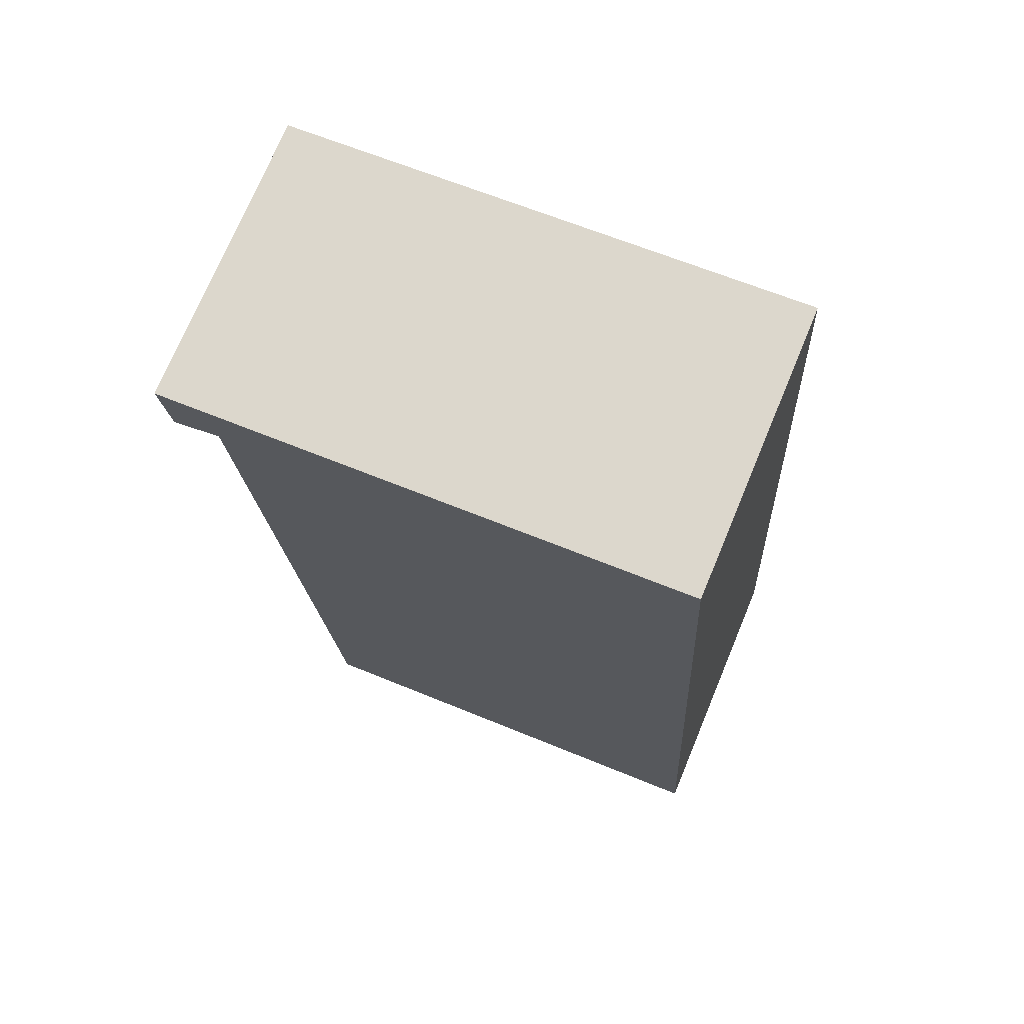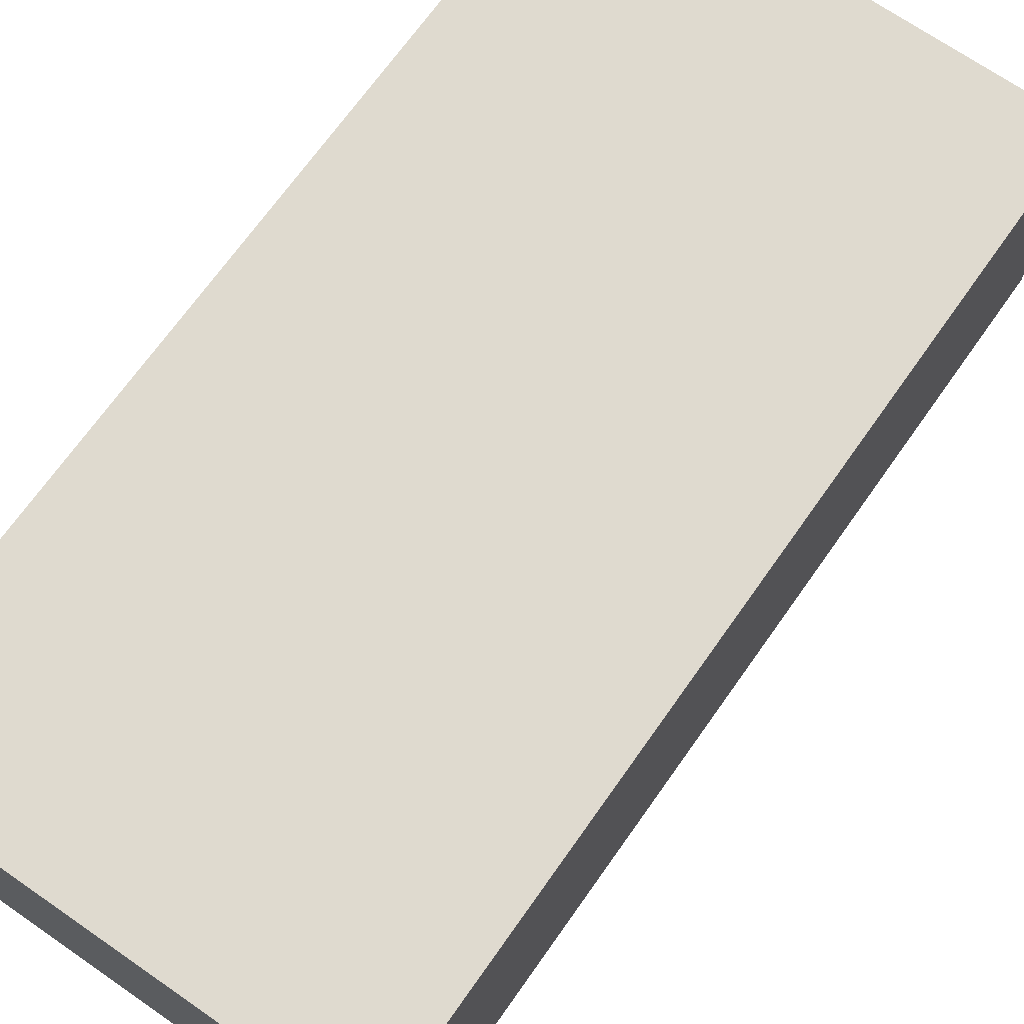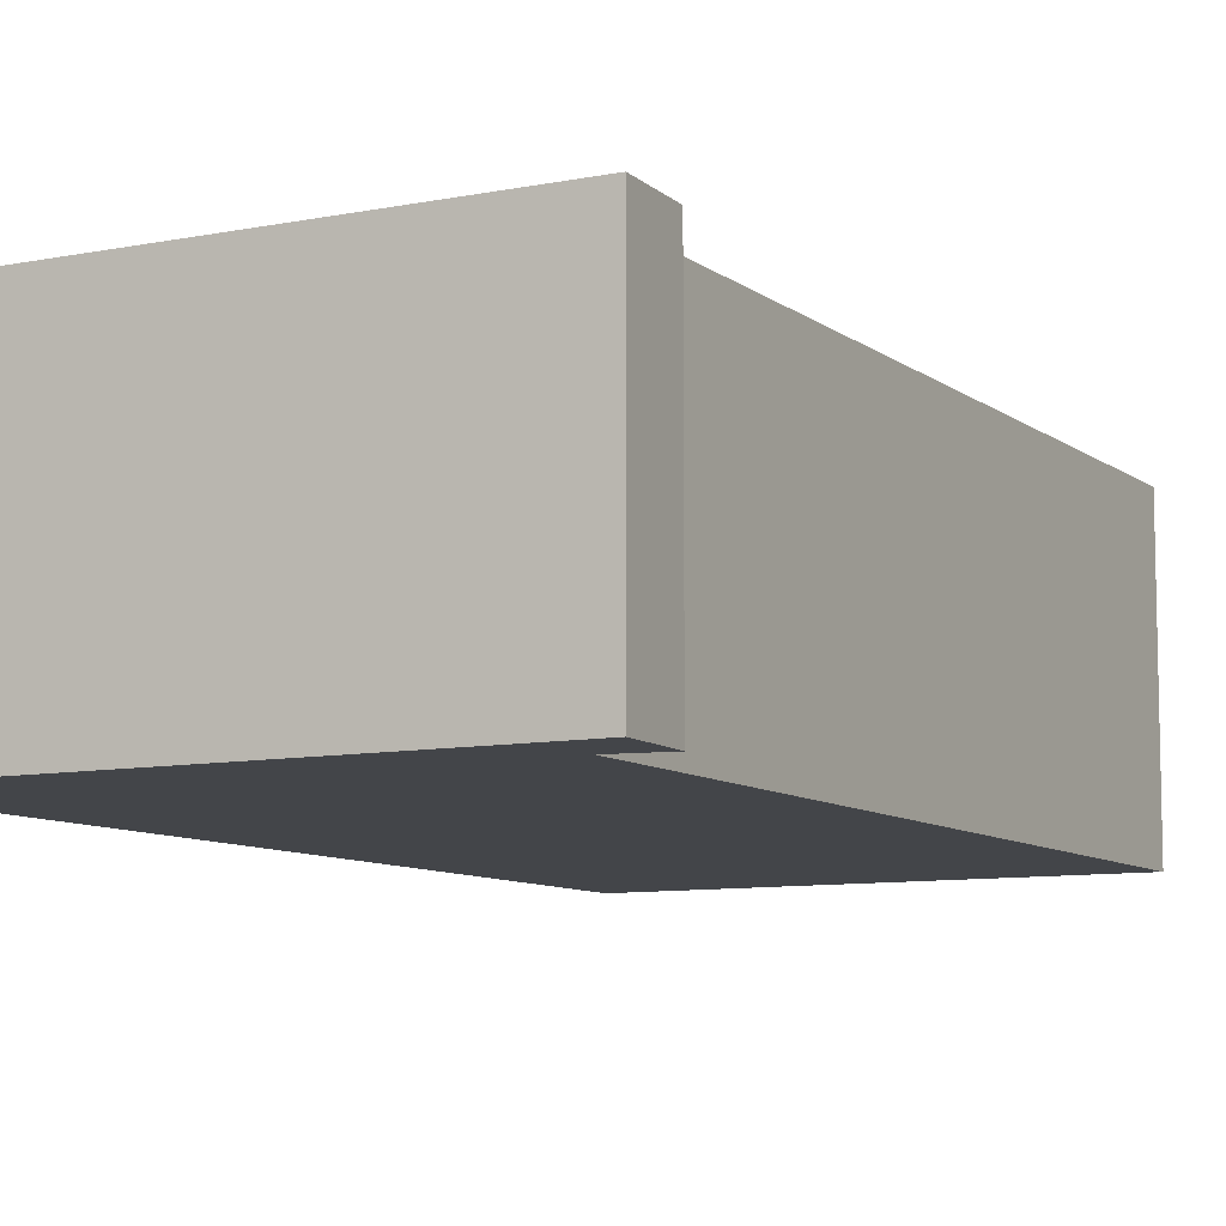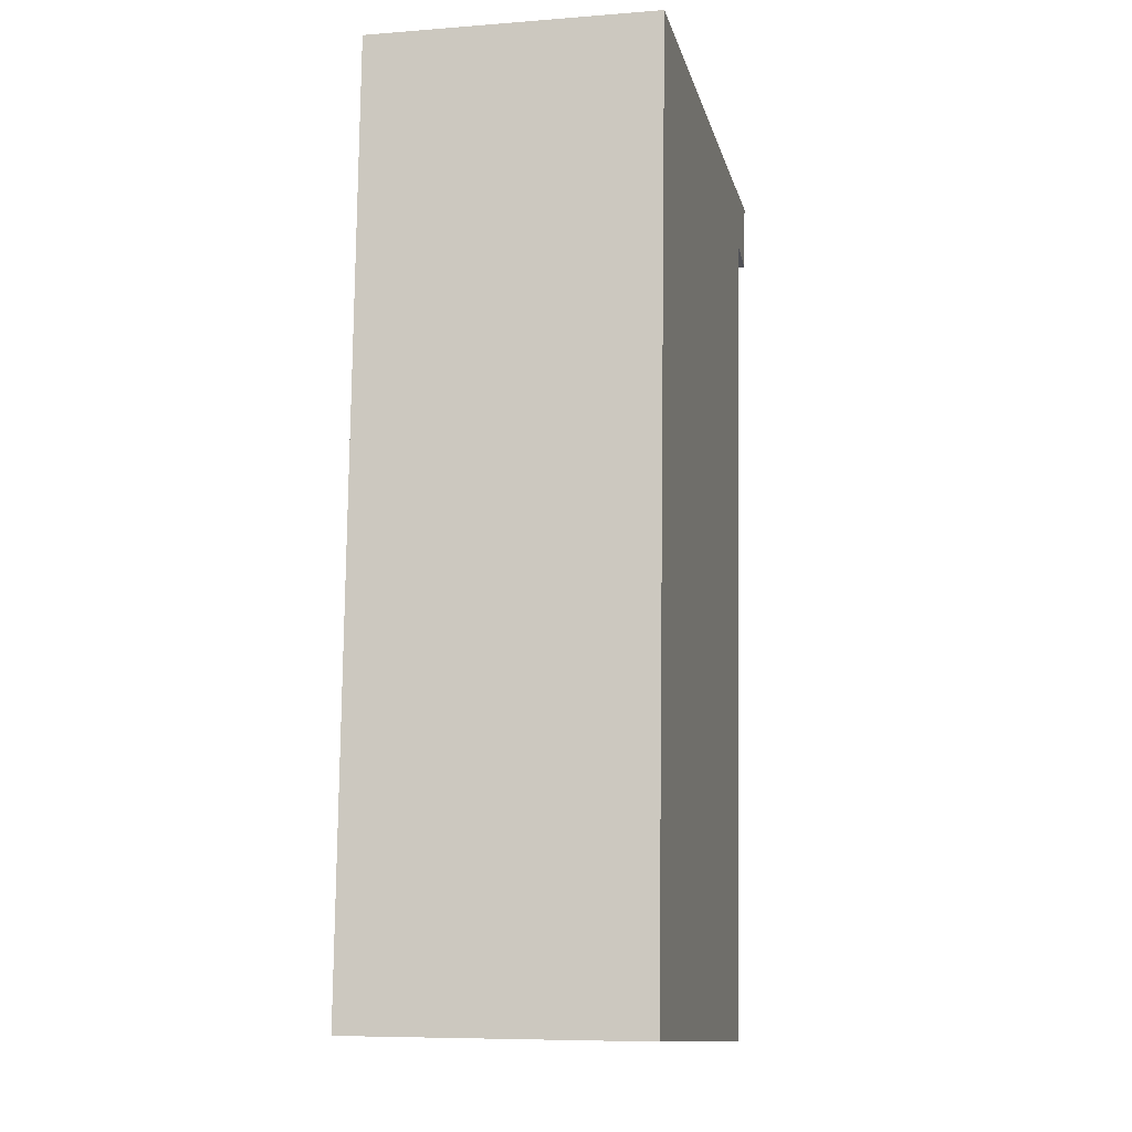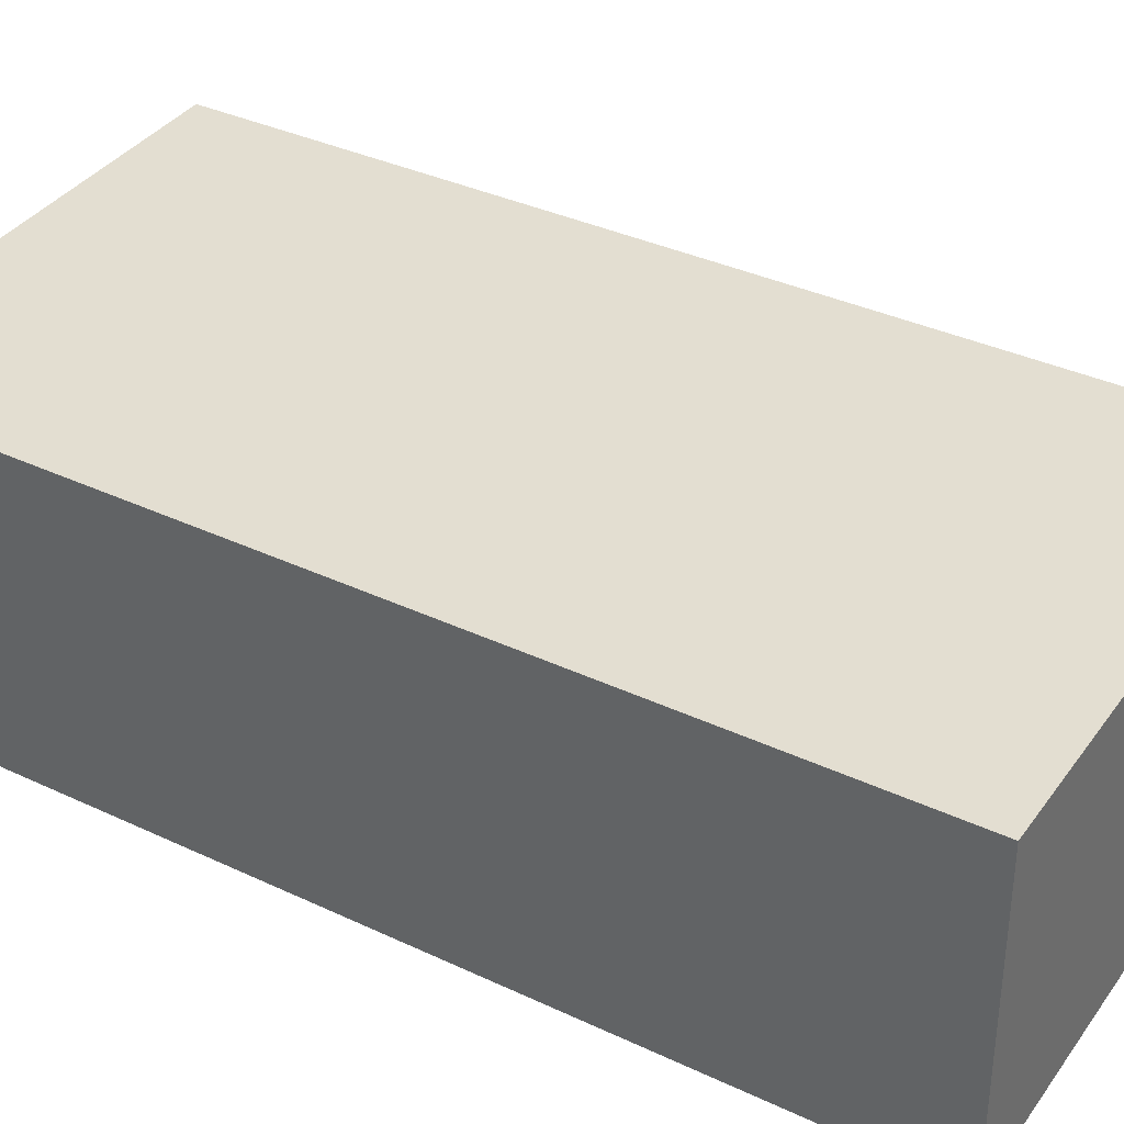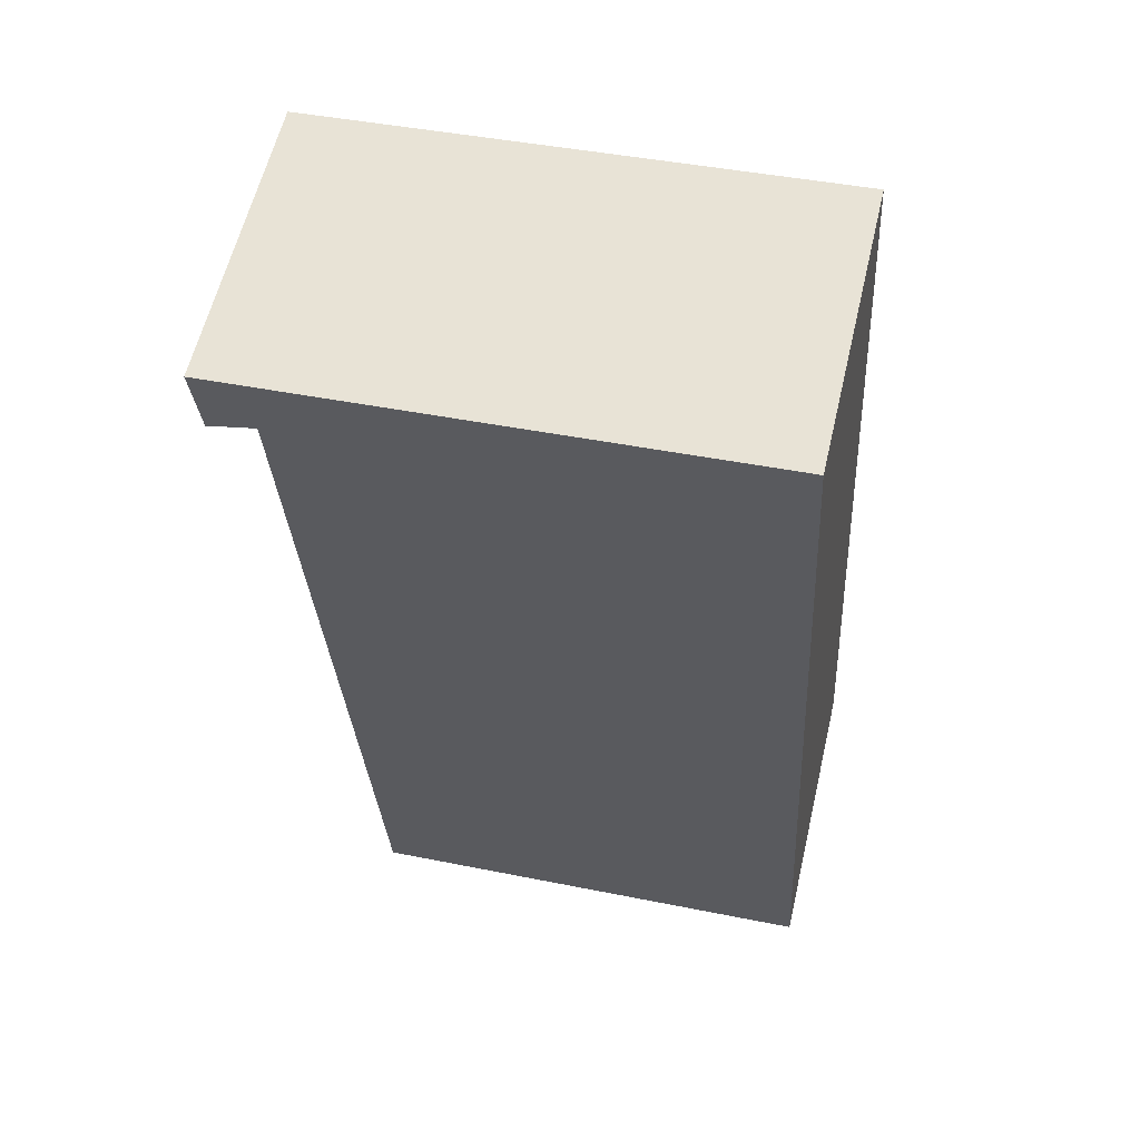
<metadata>
{"format":"obj","ext":"obj","renderer":"f3d","projection":"perspective","resolution":1024,"background":"white","views":[{"elev":73.1,"azim":-157.4,"up":"+Z"},{"elev":70.8,"azim":38.9,"up":"+Y"},{"elev":-8.9,"azim":32.3,"up":"+Y"},{"elev":-7.4,"azim":-77.4,"up":"+Z"},{"elev":36.0,"azim":-54.9,"up":"+Y"},{"elev":59.9,"azim":-166.8,"up":"+Z"}]}
</metadata>
<code>
v  0 1.358 8.315e-17
v  2.438 1.358 3.891
v  2.179 1.358 -0.172
v  0.249 1.358 4.336
v  2.696 1.358 4.157
v  2.66 1.358 3.834
v  2.66 -2.348e-16 3.834
v  2.438 -2.383e-16 3.891
v  2.179 1.053e-17 -0.172
v  0 0 0
v  2.696 -2.545e-16 4.157
v  0.249 -2.655e-16 4.336
g defaultobject
f 1 2 3
f 2 1 4
f 2 4 5
f 5 6 2
f 7 2 6
f 2 7 8
f 9 1 3
f 1 9 10
f 8 3 2
f 3 8 9
f 11 6 5
f 6 11 7
f 10 4 1
f 4 10 12
f 12 5 4
f 5 12 11
f 10 9 12
f 8 12 9
f 11 12 8
f 7 11 8

</code>
